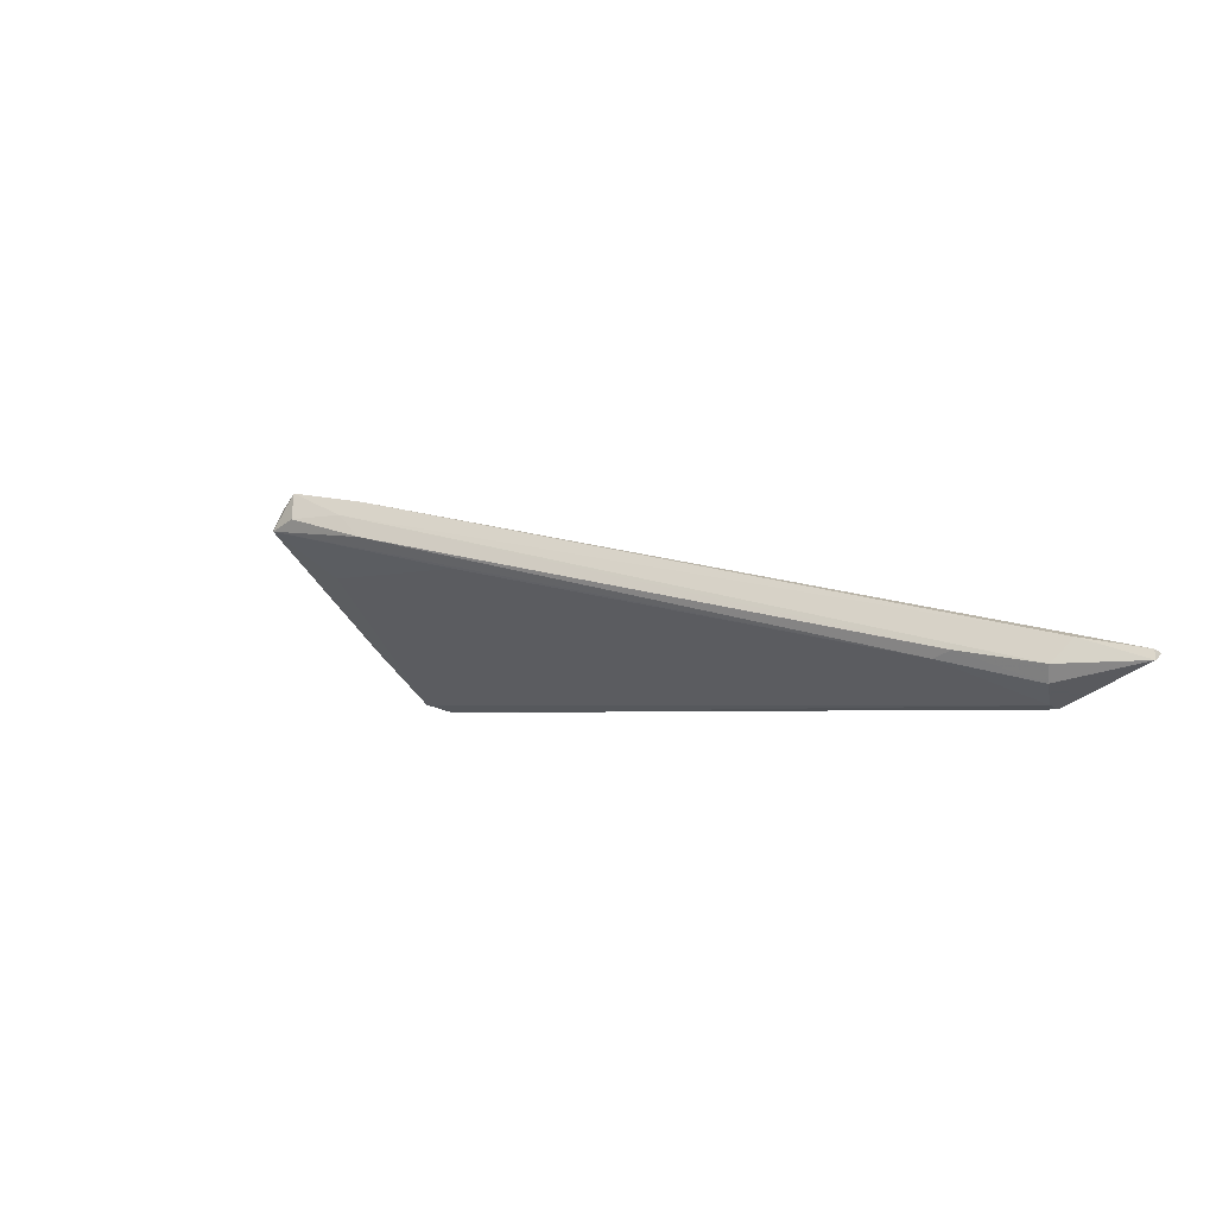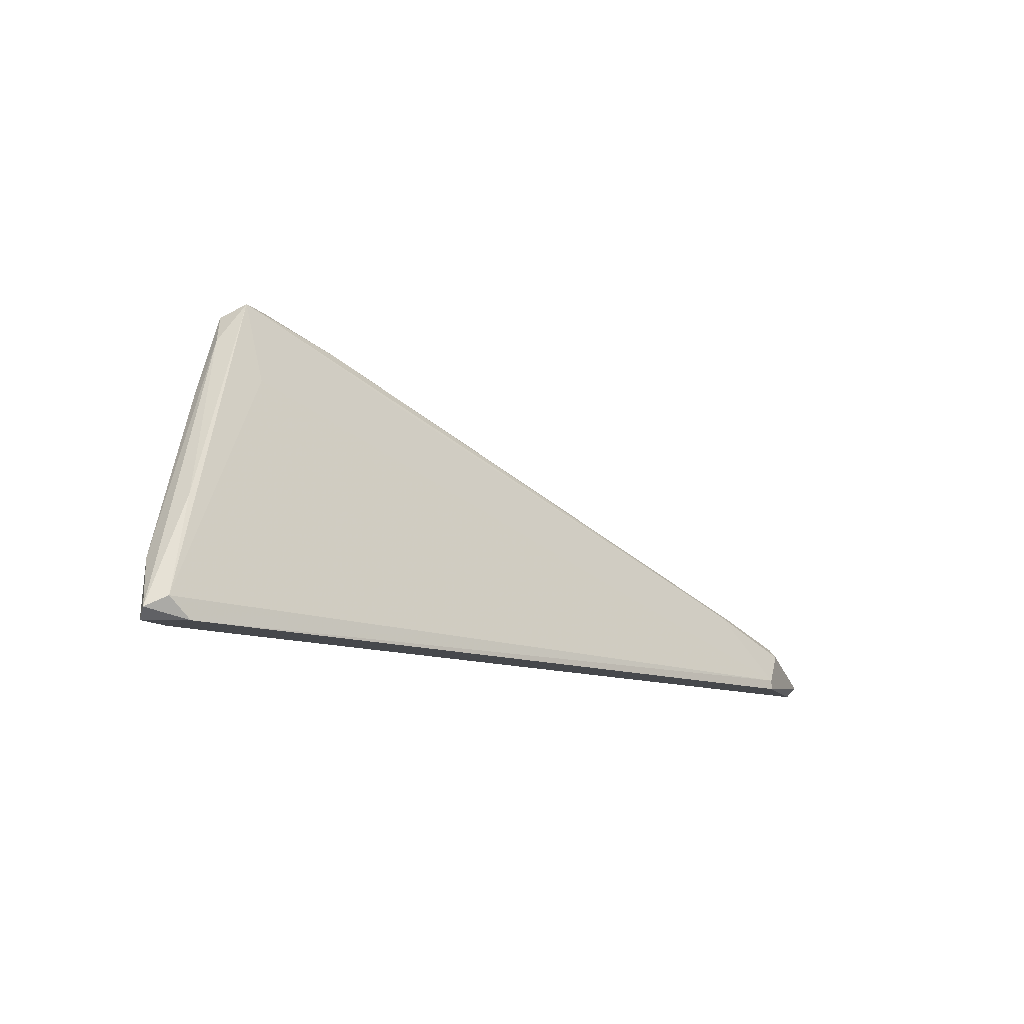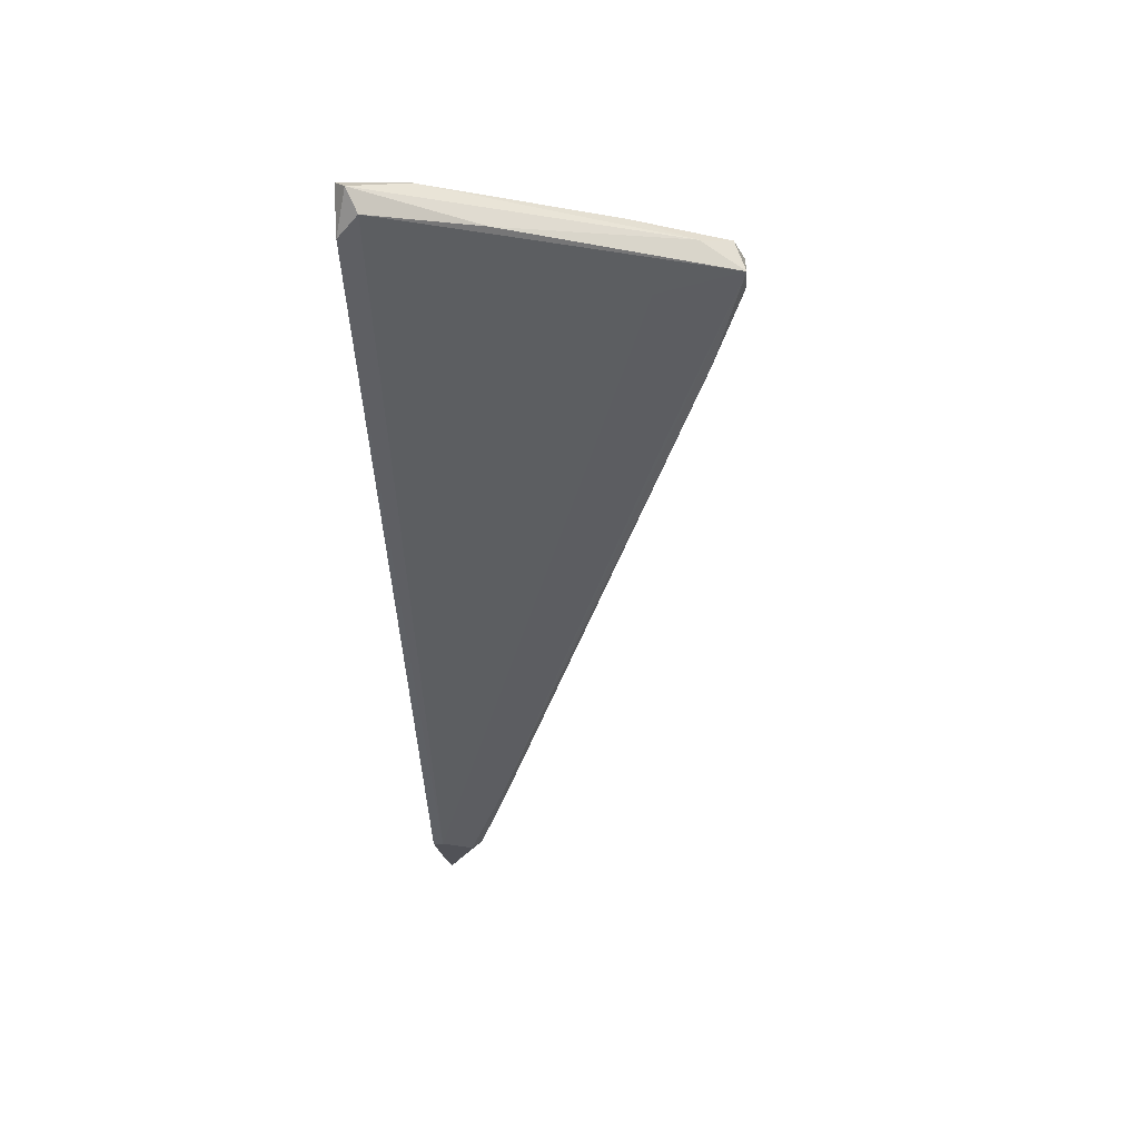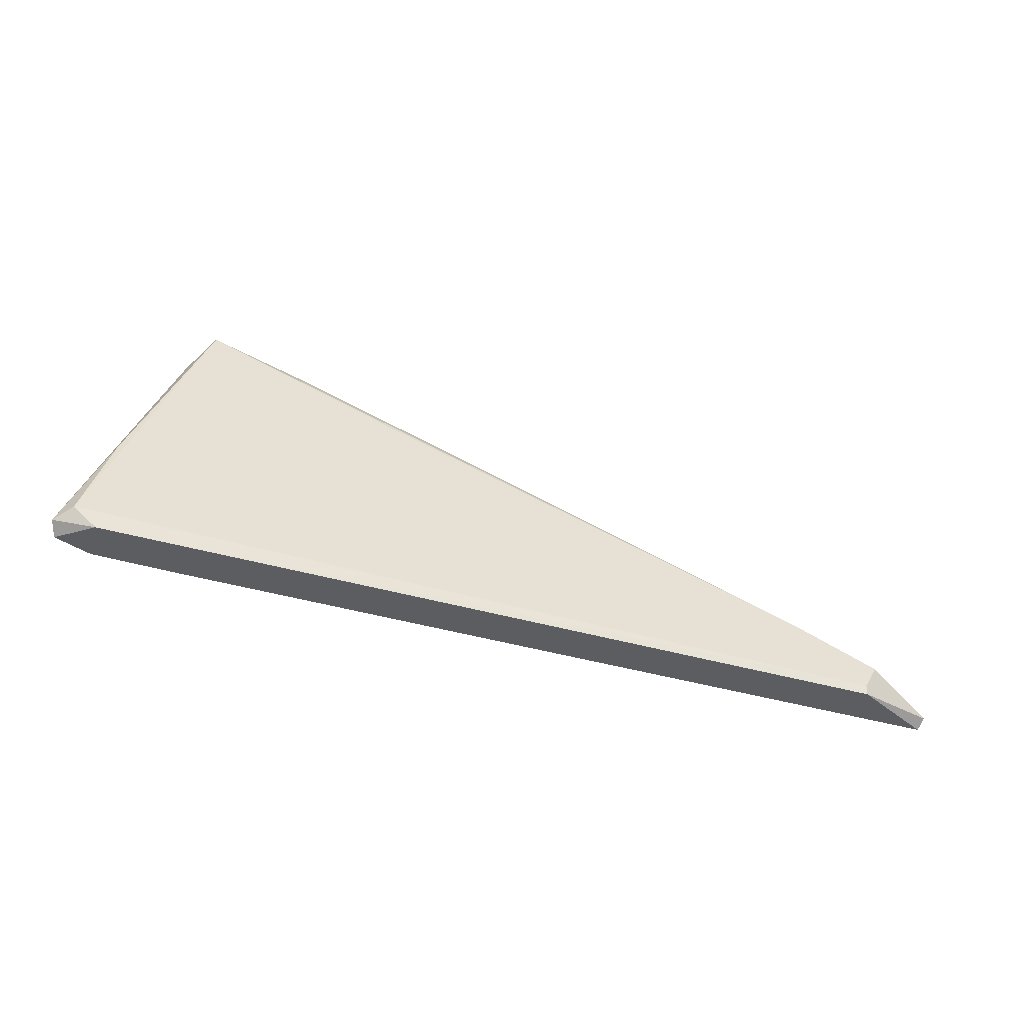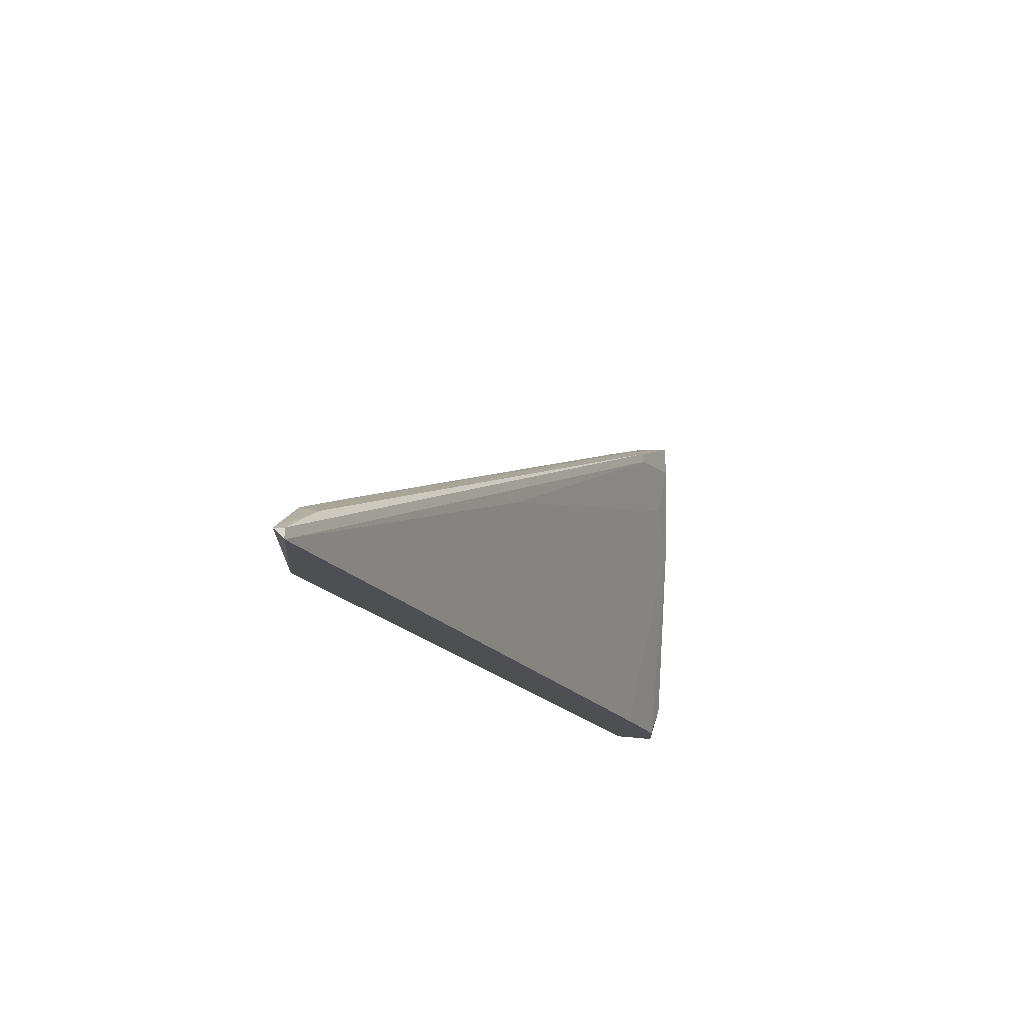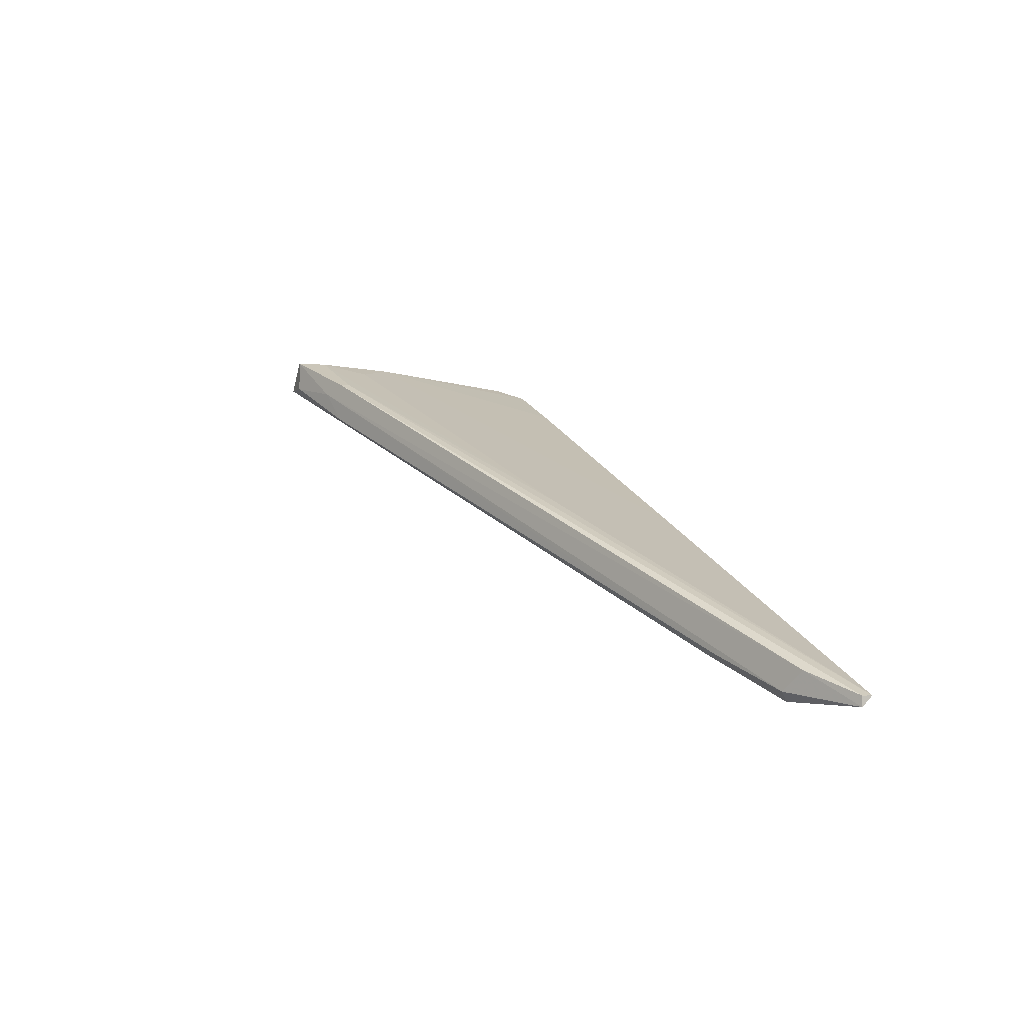
<metadata>
{"format":"obj","ext":"obj","renderer":"f3d","projection":"perspective","resolution":1024,"background":"white","views":[{"elev":-31.2,"azim":46.5,"up":"+Y"},{"elev":-11.5,"azim":-65.6,"up":"+Z"},{"elev":-21.5,"azim":-87.2,"up":"+Y"},{"elev":-36.9,"azim":-42.6,"up":"+Z"},{"elev":-17.7,"azim":92.1,"up":"+Z"},{"elev":-1.7,"azim":69.4,"up":"+Y"}]}
</metadata>
<code>
v 0.0374 -0.01437 0.02667
v 0.0374 -0.01437 0.02574
v 0.0374 -0.01529 0.02667
v -0.000509 0.00043 0.02574
v -0.0227 0.01522 0.05348
v -0.0227 0.01522 0.05255
v -0.0227 0.01152 0.05348
v -0.03379 0.01707 0.05255
v -0.03379 0.01337 0.02574
v -0.03379 0.018 0.04516
v -0.04489 0.01337 0.02759
v -0.04489 0.01614 0.02574
v -0.0153 0.006898 0.04885
v 0.02815 -0.01529 0.02667
v 0.02815 -0.01529 0.02574
v -0.04582 0.01522 0.02667
v -0.04211 0.01707 0.02852
v 0.03093 -0.01437 0.03037
v -0.03195 0.01522 0.05625
v -0.03195 0.01337 0.04885
v -0.03195 0.018 0.05532
v -0.04304 0.01245 0.02574
v -0.04304 0.01707 0.03129
v 0.0226 -0.01159 0.03314
v -0.02917 0.01522 0.05625
v -0.02917 0.01707 0.04885
v -0.02917 0.018 0.05348
v -0.02917 0.018 0.05625
v 0.003189 0.002274 0.03961
v 0.03277 -0.01252 0.02944
v -0.04119 0.01614 0.02574
v -0.04119 0.0143 0.03683
v 0.02445 -0.01159 0.03314
v -0.02455 0.0143 0.0544
v -0.03564 0.018 0.047
v 0.03 -0.01529 0.02944
f 2 29 6
f 22 31 2
f 3 36 15
f 2 3 15
f 22 2 15
f 28 27 10
f 19 28 21
f 28 10 21
f 15 36 14
f 22 15 14
f 11 22 14
f 22 11 16
f 2 31 9
f 31 10 9
f 27 28 5
f 36 33 24
f 7 19 24
f 33 7 24
f 14 36 24
f 19 13 24
f 13 14 24
f 36 3 18
f 33 36 18
f 3 30 18
f 10 31 17
f 19 11 20
f 11 14 20
f 13 19 20
f 14 13 20
f 19 21 8
f 23 16 8
f 2 9 4
f 9 10 4
f 29 2 4
f 7 33 34
f 5 28 34
f 30 5 34
f 33 18 34
f 18 30 34
f 31 22 12
f 22 16 12
f 16 23 12
f 17 31 12
f 23 17 12
f 11 19 32
f 16 11 32
f 19 8 32
f 8 16 32
f 10 27 26
f 27 29 26
f 4 10 26
f 29 4 26
f 3 2 1
f 30 3 1
f 2 5 1
f 5 30 1
f 21 10 35
f 10 17 35
f 17 23 35
f 8 21 35
f 23 8 35
f 28 19 25
f 19 7 25
f 34 28 25
f 7 34 25
f 27 5 6
f 5 2 6
f 29 27 6

</code>
